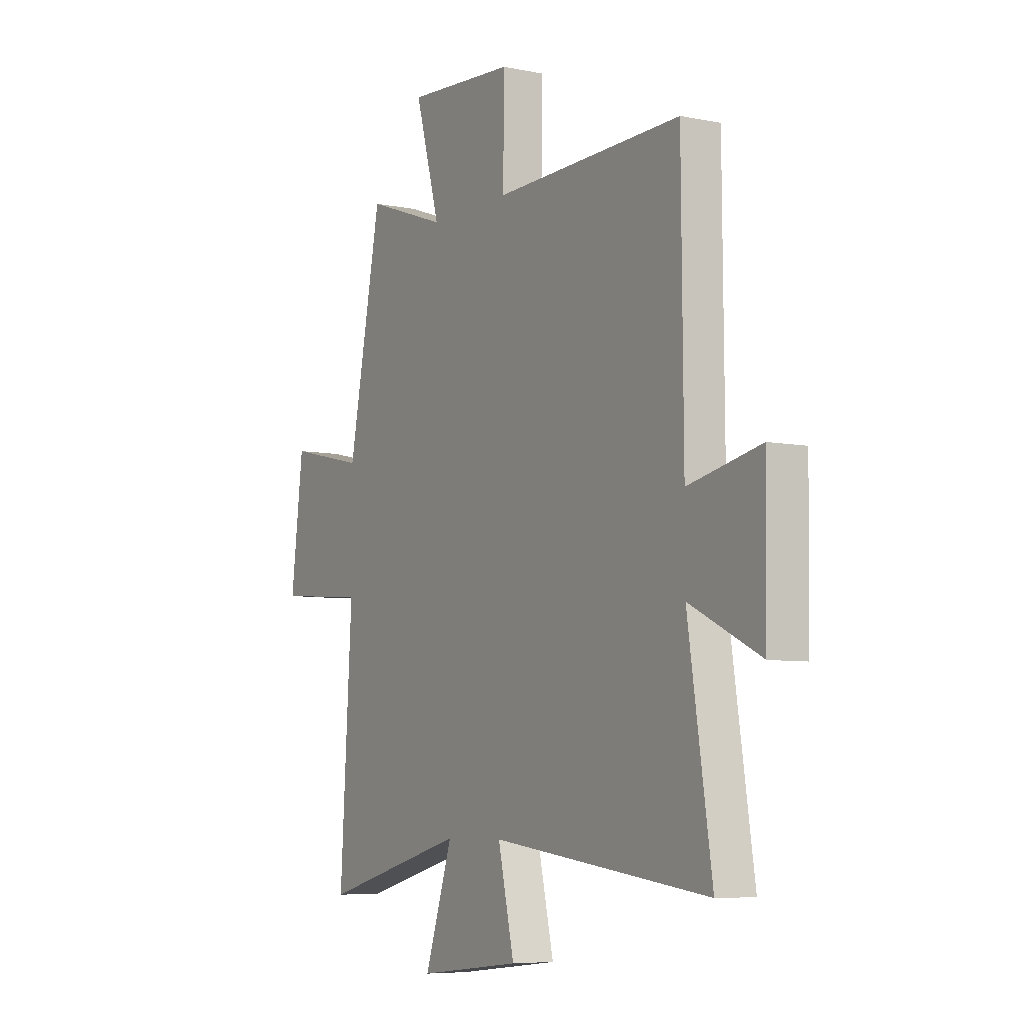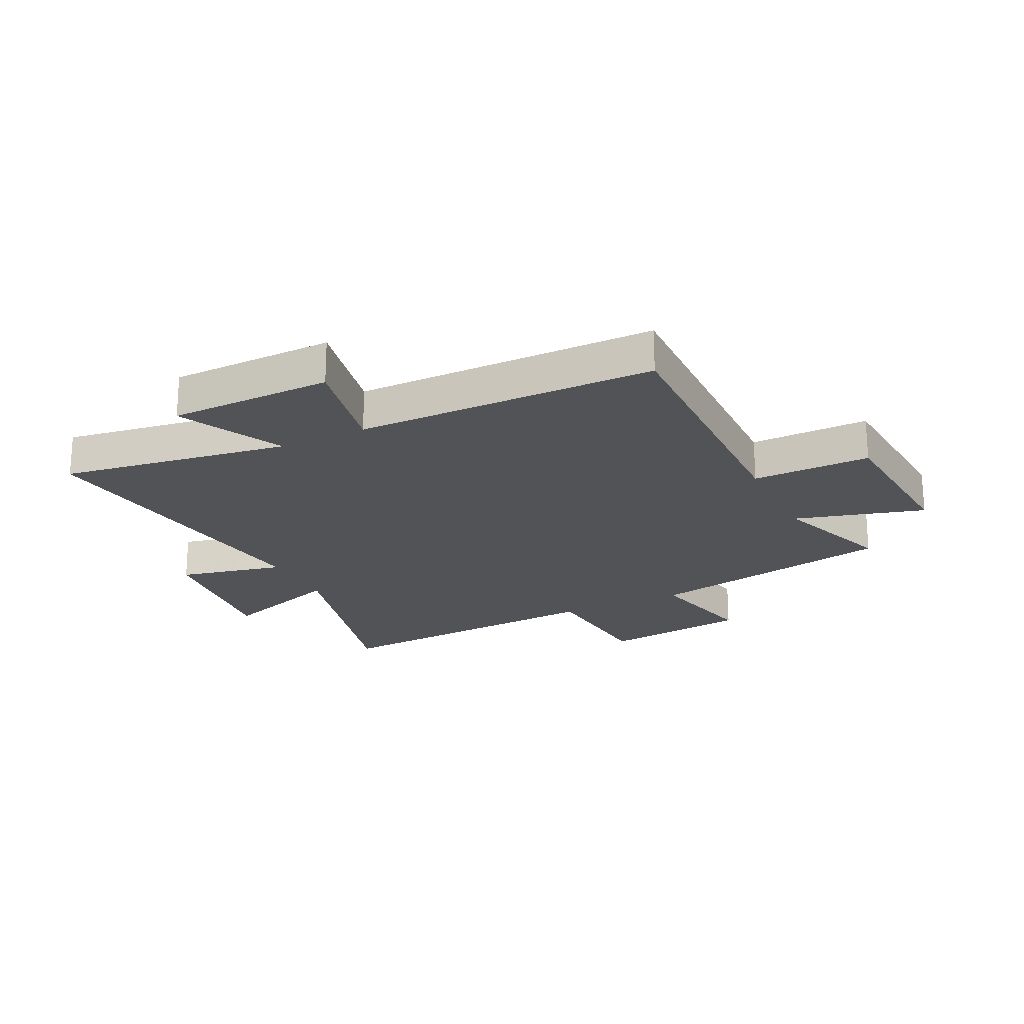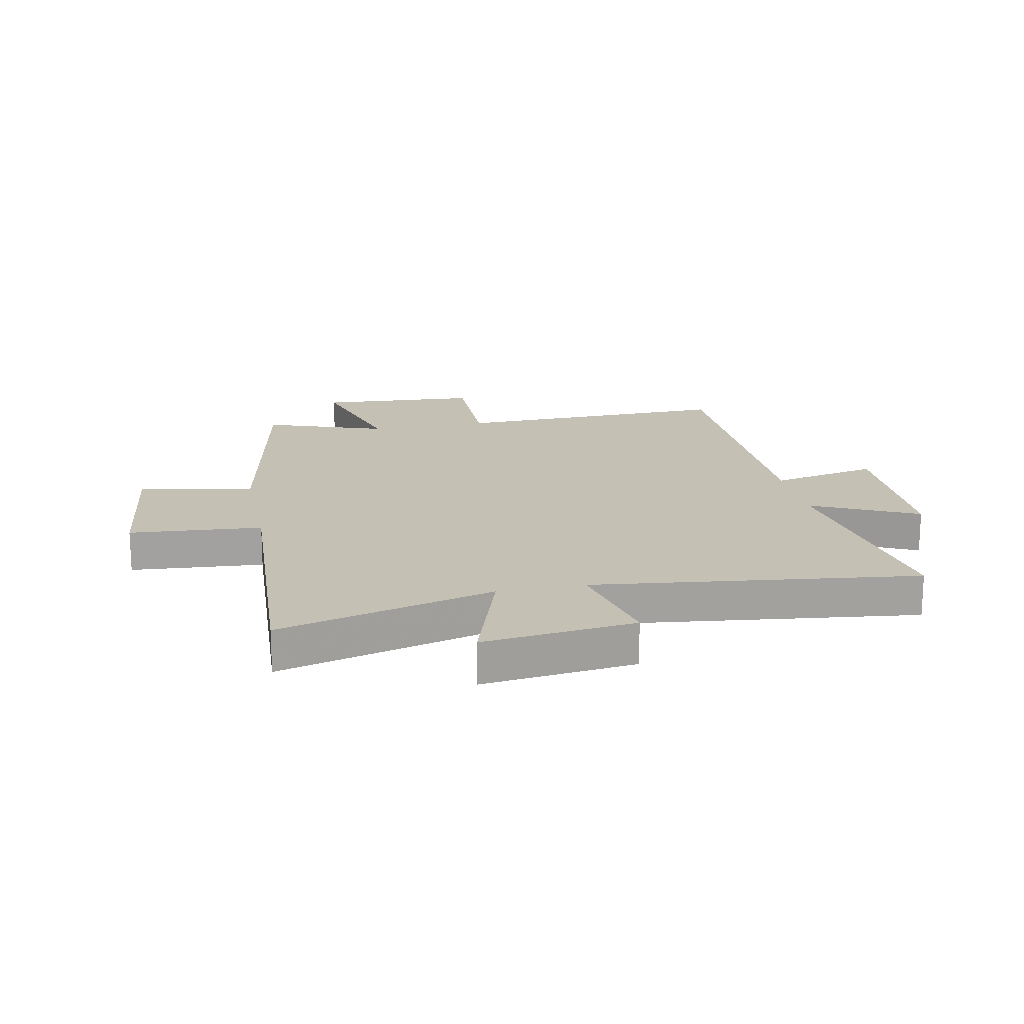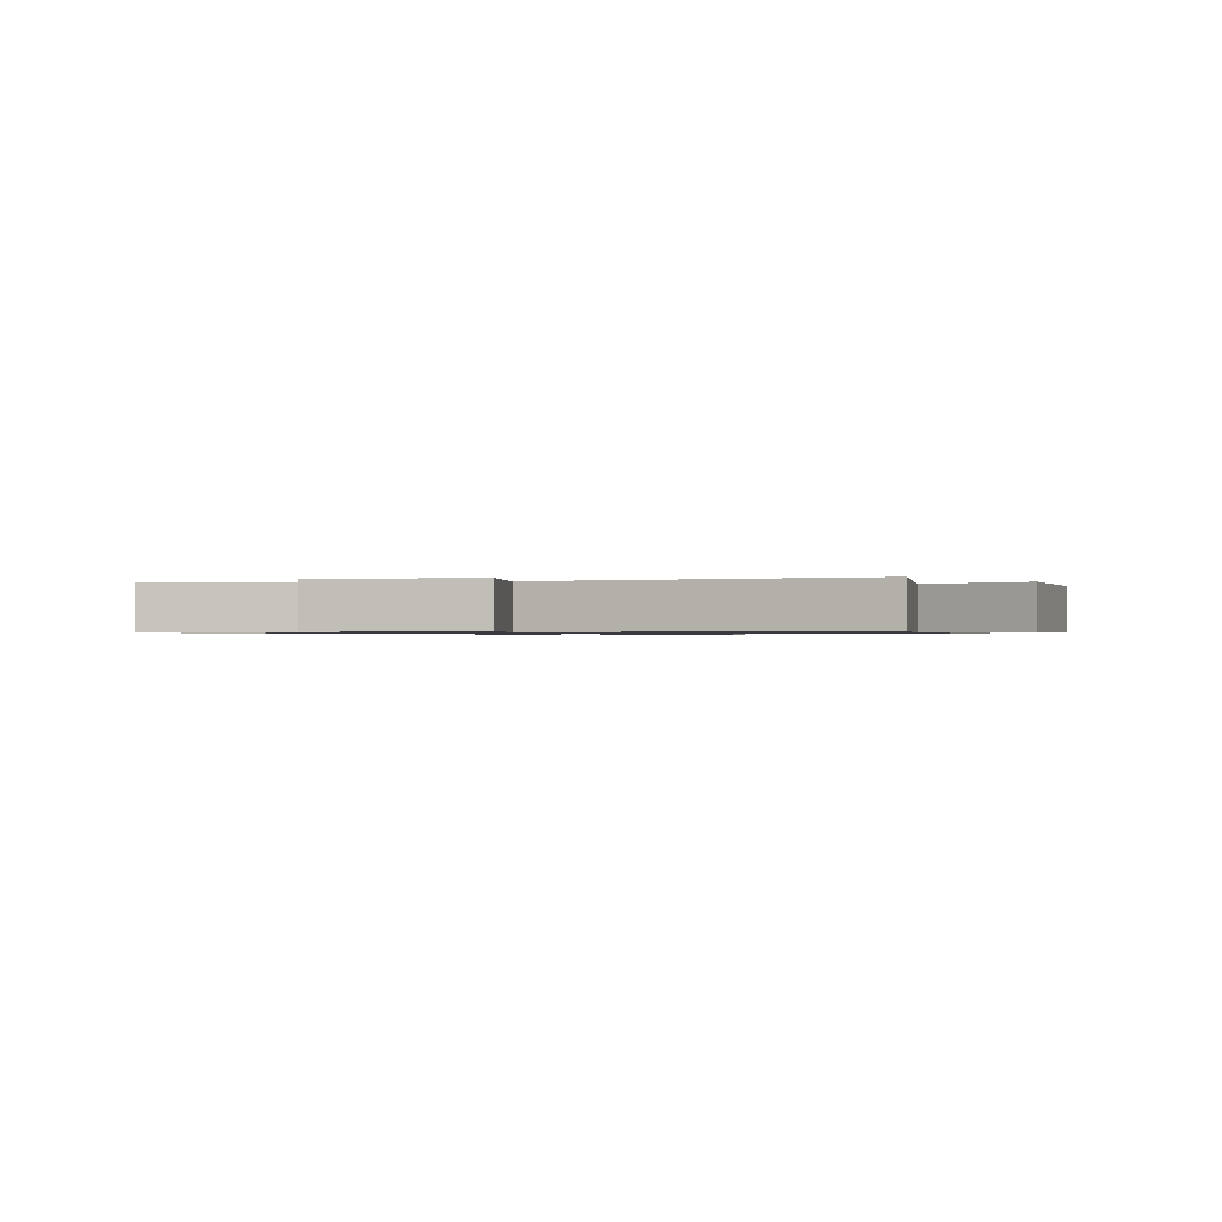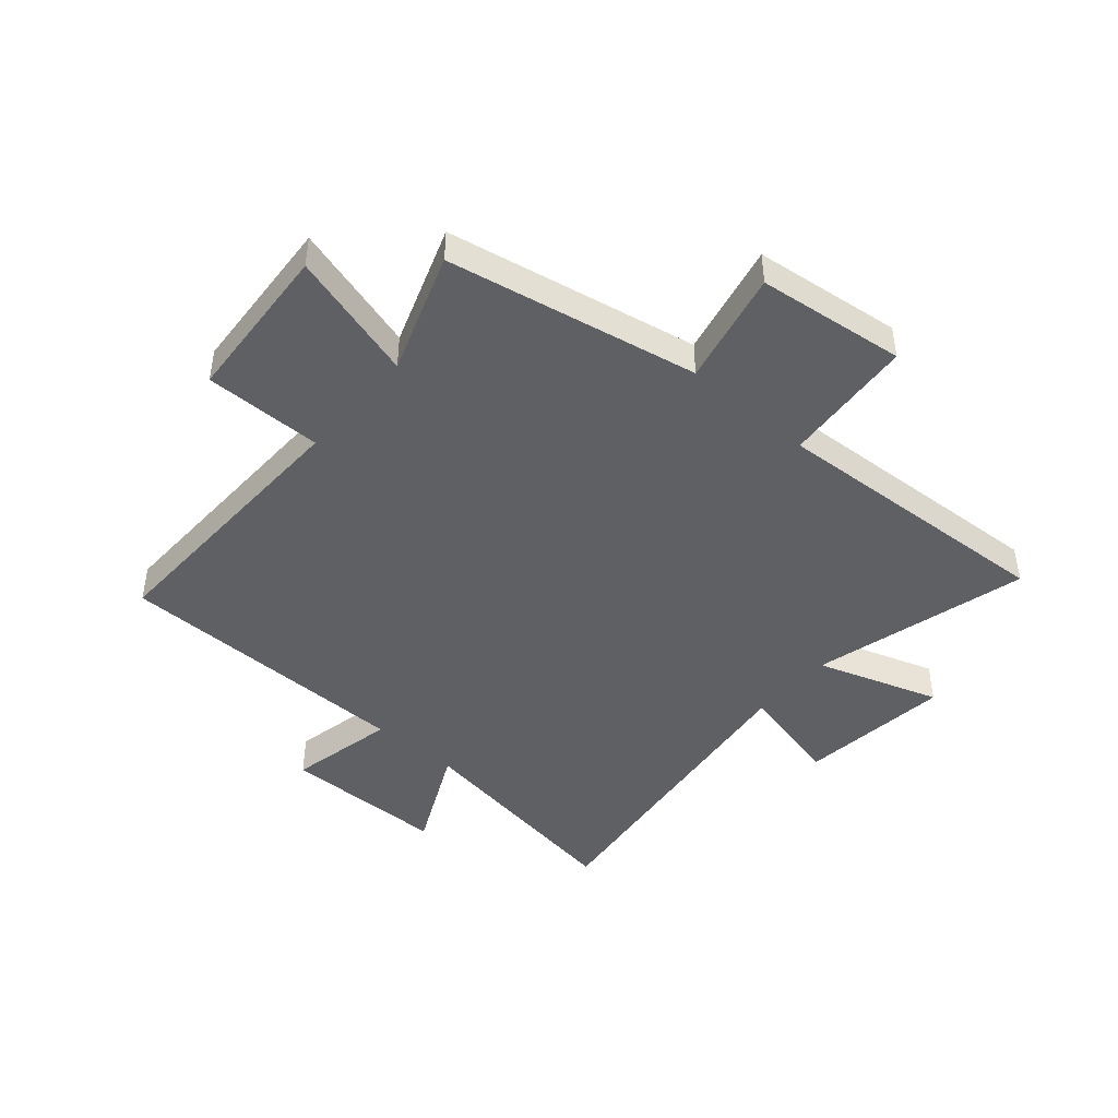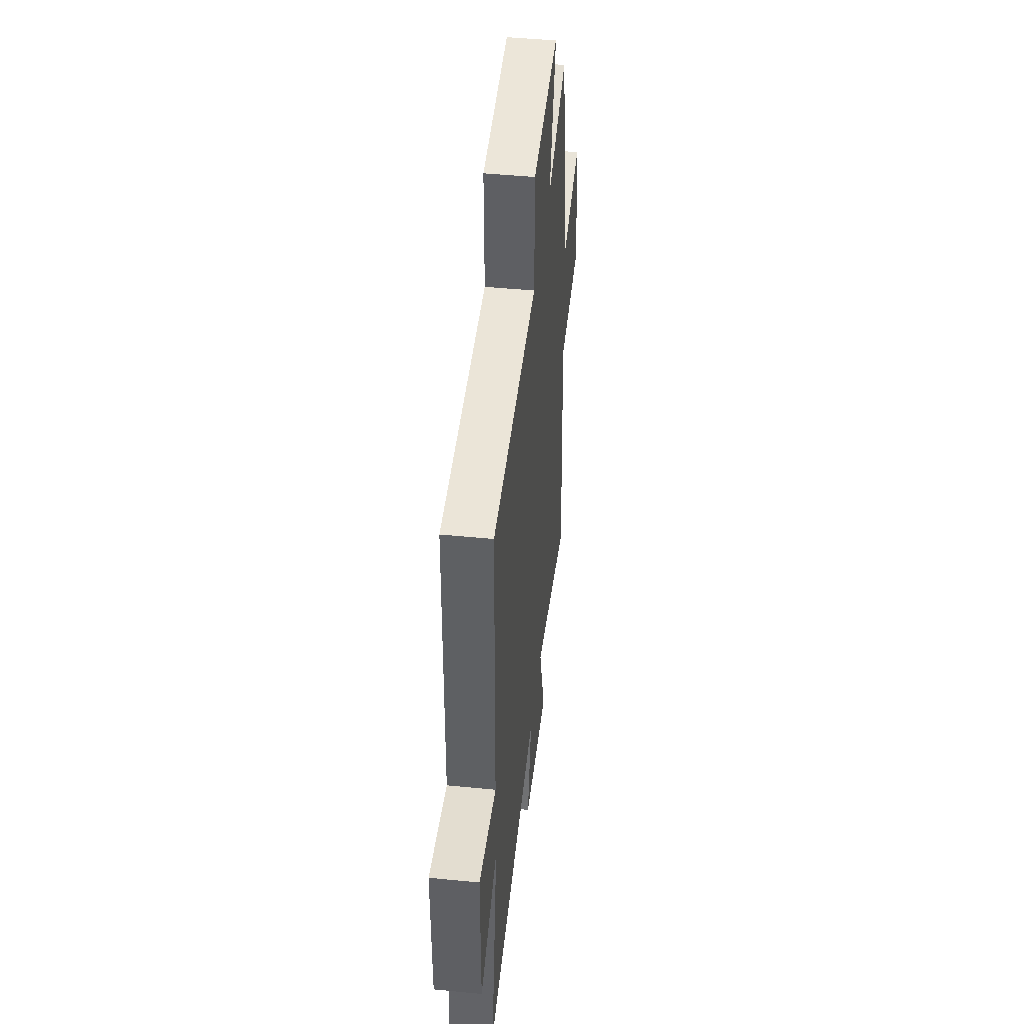
<metadata>
{"format":"obj","ext":"obj","renderer":"f3d","projection":"perspective","resolution":1024,"background":"white","views":[{"elev":-6.7,"azim":-120.8,"up":"+Z"},{"elev":-21.7,"azim":-63.8,"up":"+Y"},{"elev":18.2,"azim":168.3,"up":"+Y"},{"elev":-0.7,"azim":-162.2,"up":"+Y"},{"elev":-45.1,"azim":49.0,"up":"+Y"},{"elev":46.9,"azim":-83.6,"up":"+Z"}]}
</metadata>
<code>
v -0.496 0.07 0.51
v -0.01 0.07 0.5
v -0.012 0.07 0.706
v 0.268 0.07 0.726
v 0.204 0.07 0.5
v 0.414 0.07 0.575
v 0.5 0.07 0.137
v 0.699 0.07 0.182
v 0.731 0.07 -0.076
v 0.5 0.07 -0.095
v 0.531 0.07 -0.599
v 0.154 0.07 -0.5
v 0.226 0.07 -0.714
v -0.04 0.07 -0.684
v 0.002 0.07 -0.5
v -0.561 0.07 -0.571
v -0.5 0.07 -0.172
v -0.683 0.07 -0.261
v -0.687 0.07 0.025
v -0.5 0.07 -0.014
v -0.496 0 0.51
v -0.01 0 0.5
v -0.012 0 0.706
v 0.268 0 0.726
v 0.204 0 0.5
v 0.414 0 0.575
v 0.5 0 0.137
v 0.699 0 0.182
v 0.731 0 -0.076
v 0.5 0 -0.095
v 0.531 0 -0.599
v 0.154 0 -0.5
v 0.226 0 -0.714
v -0.04 0 -0.684
v 0.002 0 -0.5
v -0.561 0 -0.571
v -0.5 0 -0.172
v -0.683 0 -0.261
v -0.687 0 0.025
v -0.5 0 -0.014
f 17 18 19 20
f 17 20 1 2
f 15 16 17 2
f 12 13 14 15
f 12 15 2 3
f 10 11 12 3
f 7 8 9 10
f 5 6 7 10
f 5 10 3
f 3 4 5
f 40 39 38 37
f 22 21 40 37
f 22 37 36 35
f 35 34 33 32
f 23 22 35 32
f 23 32 31 30
f 30 29 28 27
f 30 27 26 25
f 23 30 25
f 25 24 23
f 1 21 22 2
f 2 22 23 3
f 3 23 24 4
f 4 24 25 5
f 5 25 26 6
f 6 26 27 7
f 7 27 28 8
f 8 28 29 9
f 9 29 30 10
f 10 30 31 11
f 11 31 32 12
f 12 32 33 13
f 13 33 34 14
f 14 34 35 15
f 15 35 36 16
f 16 36 37 17
f 17 37 38 18
f 18 38 39 19
f 19 39 40 20
f 20 40 21 1

</code>
